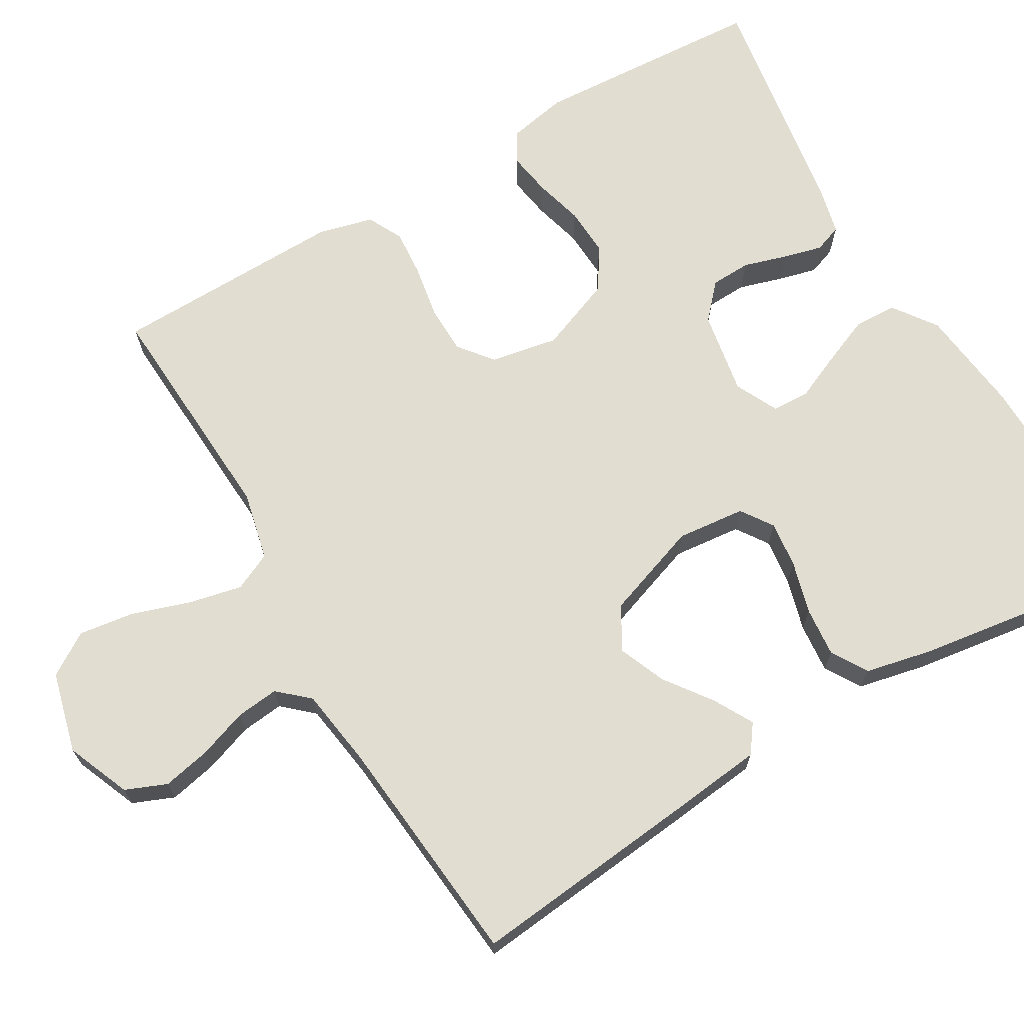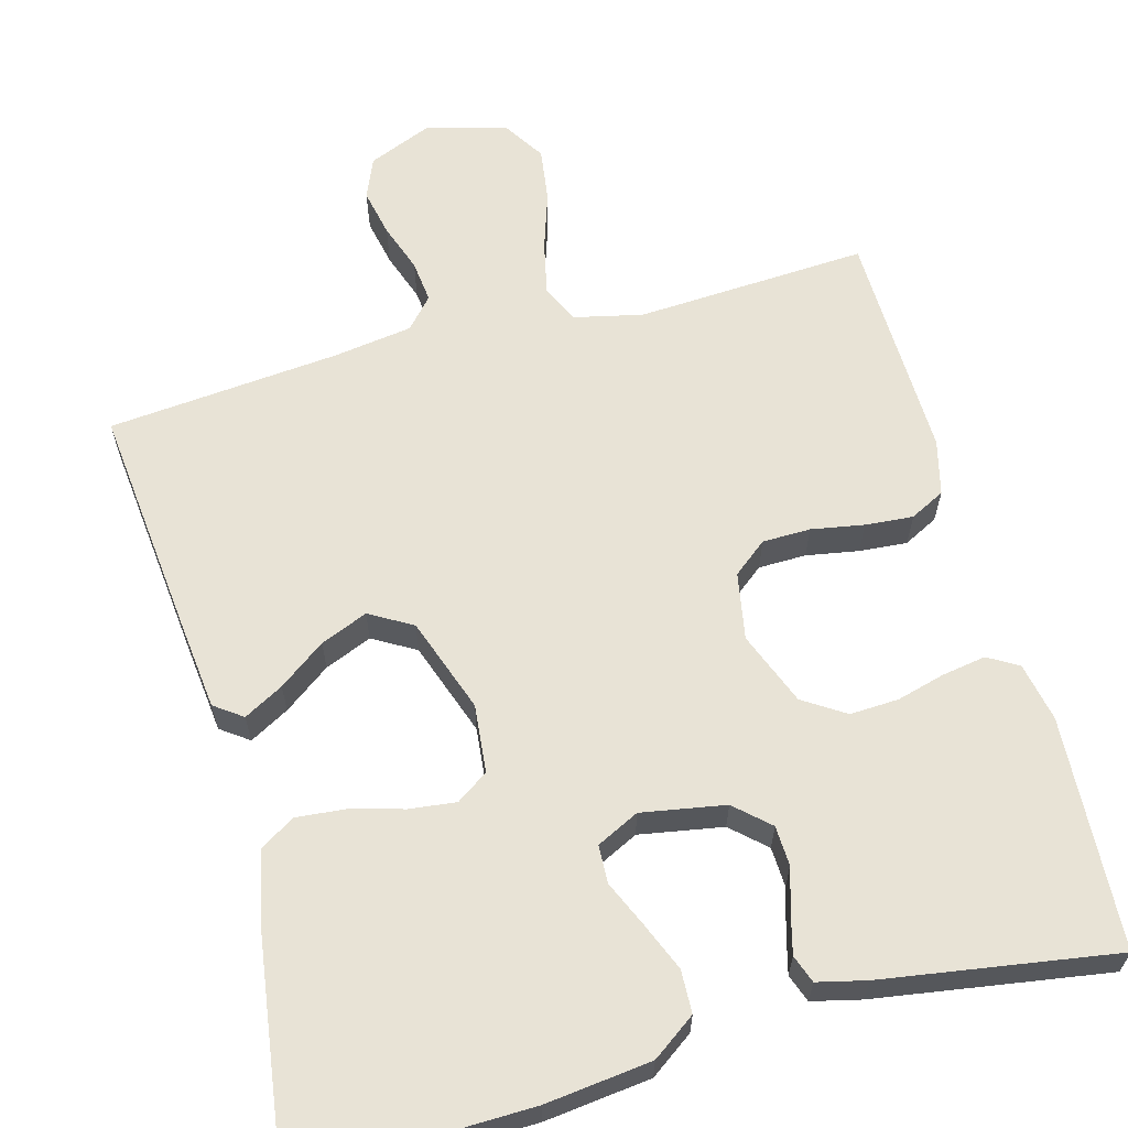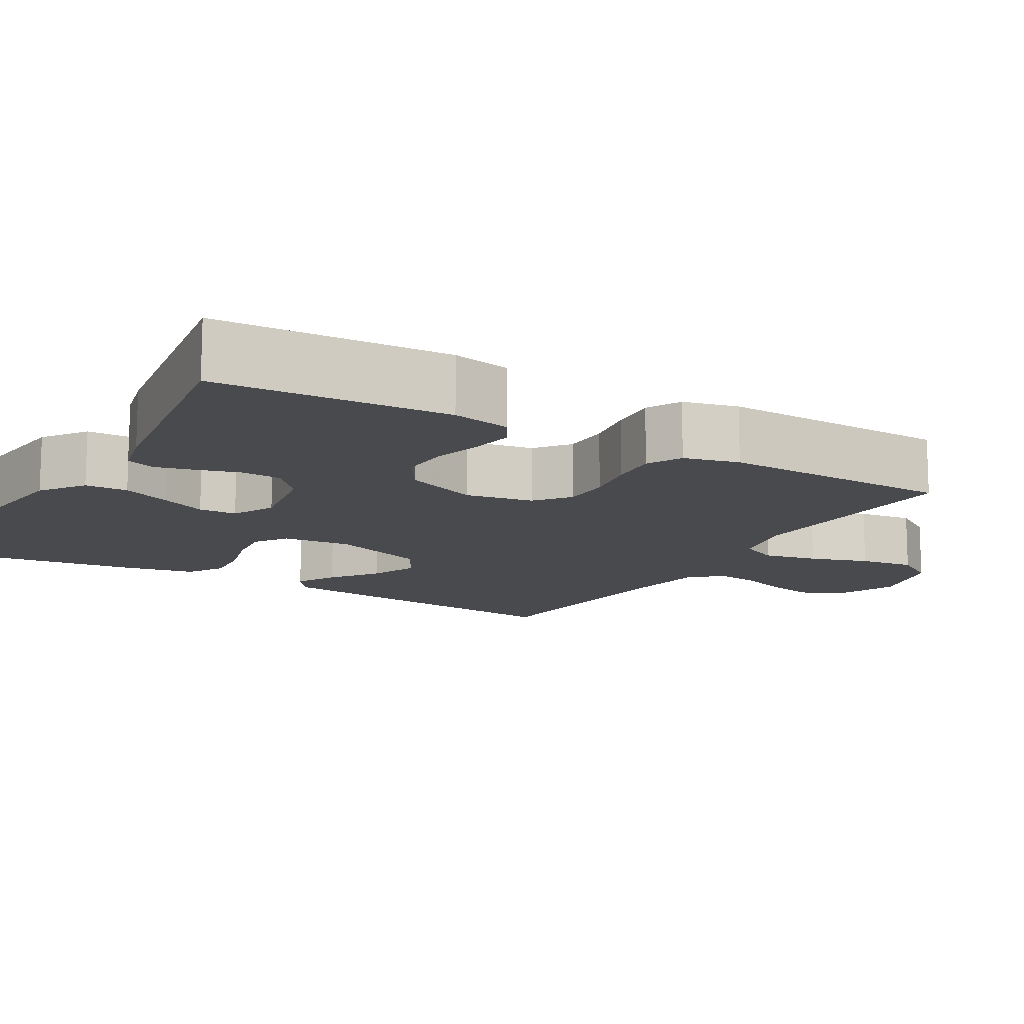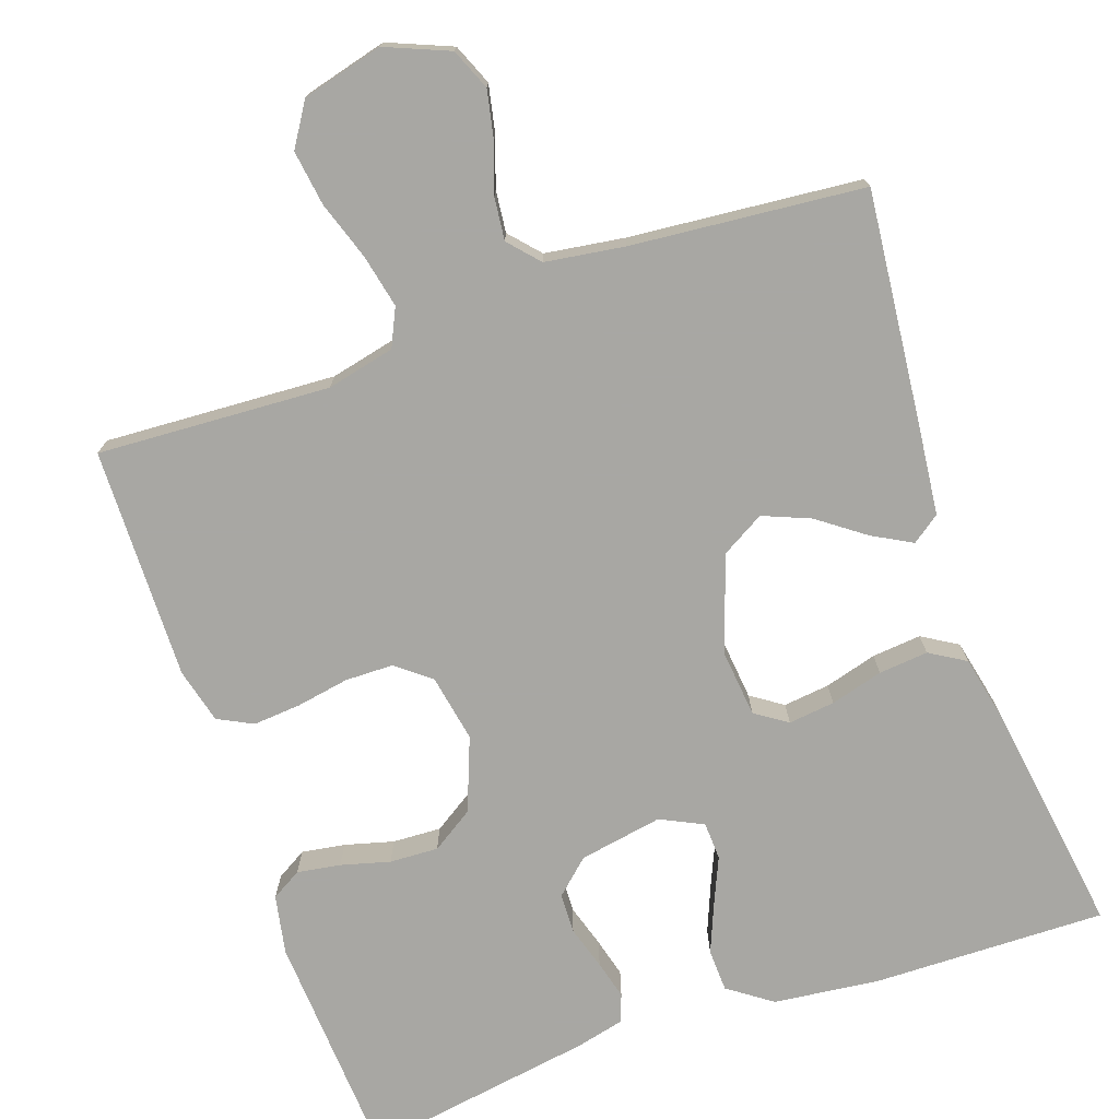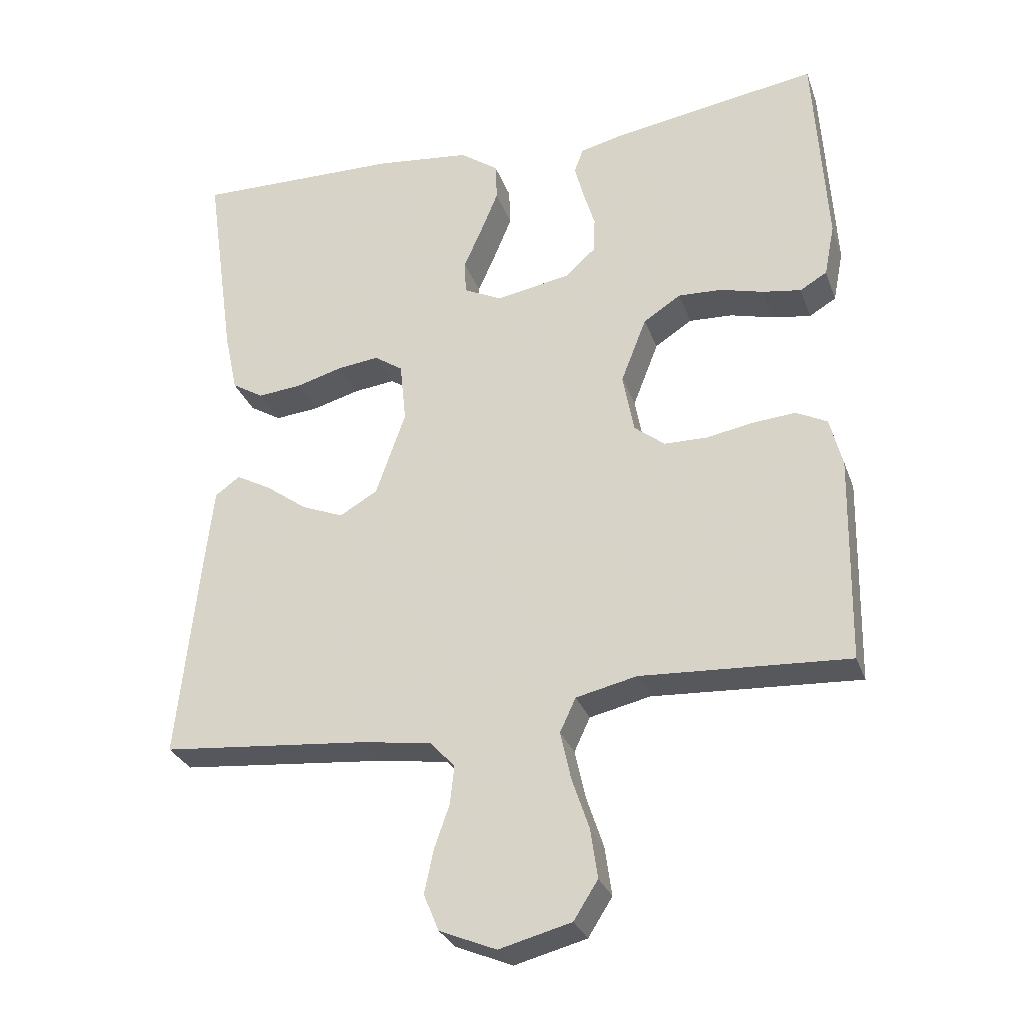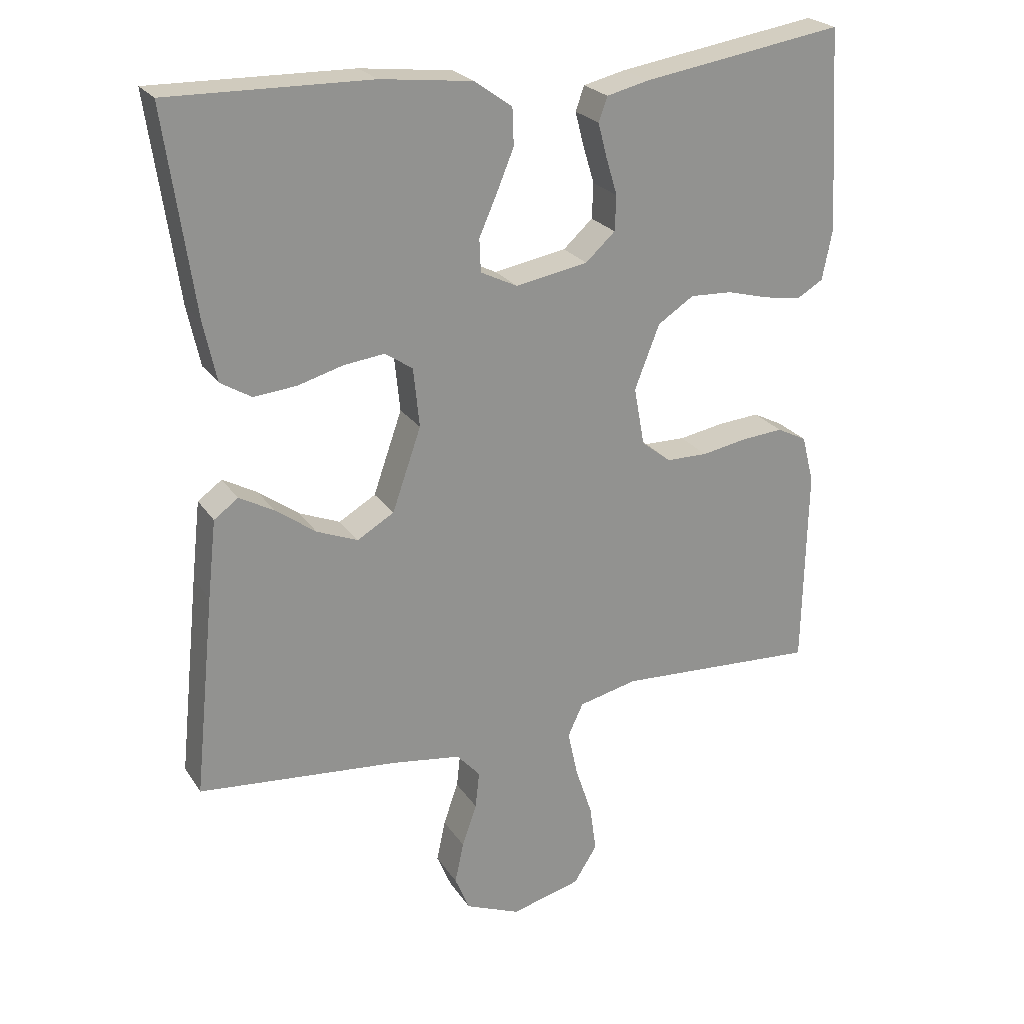
<metadata>
{"format":"obj","ext":"obj","renderer":"f3d","projection":"perspective","resolution":1024,"background":"white","views":[{"elev":68.8,"azim":-120.4,"up":"+Y"},{"elev":62.5,"azim":-15.3,"up":"+Y"},{"elev":-13.1,"azim":59.4,"up":"+Y"},{"elev":-74.5,"azim":-160.8,"up":"+Y"},{"elev":-29.3,"azim":17.8,"up":"+Z"},{"elev":23.9,"azim":-25.4,"up":"+Z"}]}
</metadata>
<code>
v 0.5 0.07 0.5
v 0.518 0.07 0.2
v 0.503 0.07 0.124
v 0.464 0.07 0.101
v 0.408 0.07 0.11
v 0.345 0.07 0.127
v 0.282 0.07 0.13
v 0.228 0.07 0.095
v 0.191 0.07 0
v 0.207 0.07 -0.087
v 0.251 0.07 -0.122
v 0.313 0.07 -0.123
v 0.381 0.07 -0.111
v 0.443 0.07 -0.106
v 0.488 0.07 -0.129
v 0.506 0.07 -0.2
v 0.5 0.07 -0.5
v 0.2 0.07 -0.483
v 0.112 0.07 -0.503
v 0.089 0.07 -0.552
v 0.104 0.07 -0.621
v 0.129 0.07 -0.696
v 0.139 0.07 -0.767
v 0.104 0.07 -0.822
v 0 0.07 -0.849
v -0.082 0.07 -0.815
v -0.104 0.07 -0.762
v -0.091 0.07 -0.7
v -0.069 0.07 -0.637
v -0.063 0.07 -0.582
v -0.098 0.07 -0.543
v -0.2 0.07 -0.528
v -0.5 0.07 -0.5
v -0.469 0.07 -0.2
v -0.456 0.07 -0.084
v -0.42 0.07 -0.058
v -0.369 0.07 -0.086
v -0.309 0.07 -0.13
v -0.248 0.07 -0.155
v -0.193 0.07 -0.123
v -0.15 0.07 0
v -0.159 0.07 0.088
v -0.2 0.07 0.116
v -0.26 0.07 0.109
v -0.328 0.07 0.09
v -0.392 0.07 0.084
v -0.438 0.07 0.112
v -0.457 0.07 0.2
v -0.5 0.07 0.5
v -0.2 0.07 0.494
v -0.063 0.07 0.478
v -0.007 0.07 0.438
v -0.005 0.07 0.383
v -0.031 0.07 0.32
v -0.057 0.07 0.261
v -0.055 0.07 0.212
v 0 0.07 0.185
v 0.108 0.07 0.204
v 0.152 0.07 0.244
v 0.154 0.07 0.296
v 0.137 0.07 0.352
v 0.124 0.07 0.402
v 0.137 0.07 0.438
v 0.2 0.07 0.453
v 0.5 0 0.5
v 0.518 0 0.2
v 0.503 0 0.124
v 0.464 0 0.101
v 0.408 0 0.11
v 0.345 0 0.127
v 0.282 0 0.13
v 0.228 0 0.095
v 0.191 0 0
v 0.207 0 -0.087
v 0.251 0 -0.122
v 0.313 0 -0.123
v 0.381 0 -0.111
v 0.443 0 -0.106
v 0.488 0 -0.129
v 0.506 0 -0.2
v 0.5 0 -0.5
v 0.2 0 -0.483
v 0.112 0 -0.503
v 0.089 0 -0.552
v 0.104 0 -0.621
v 0.129 0 -0.696
v 0.139 0 -0.767
v 0.104 0 -0.822
v 0 0 -0.849
v -0.082 0 -0.815
v -0.104 0 -0.762
v -0.091 0 -0.7
v -0.069 0 -0.637
v -0.063 0 -0.582
v -0.098 0 -0.543
v -0.2 0 -0.528
v -0.5 0 -0.5
v -0.469 0 -0.2
v -0.456 0 -0.084
v -0.42 0 -0.058
v -0.369 0 -0.086
v -0.309 0 -0.13
v -0.248 0 -0.155
v -0.193 0 -0.123
v -0.15 0 0
v -0.159 0 0.088
v -0.2 0 0.116
v -0.26 0 0.109
v -0.328 0 0.09
v -0.392 0 0.084
v -0.438 0 0.112
v -0.457 0 0.2
v -0.5 0 0.5
v -0.2 0 0.494
v -0.063 0 0.478
v -0.007 0 0.438
v -0.005 0 0.383
v -0.031 0 0.32
v -0.057 0 0.261
v -0.055 0 0.212
v 0 0 0.185
v 0.108 0 0.204
v 0.152 0 0.244
v 0.154 0 0.296
v 0.137 0 0.352
v 0.124 0 0.402
v 0.137 0 0.438
v 0.2 0 0.453
f 4 5 6
f 3 4 6
f 2 3 6
f 1 2 6
f 64 1 6
f 63 64 6
f 62 63 6
f 61 62 6
f 60 61 6
f 59 60 6 7
f 58 59 7 8
f 57 58 8 9
f 56 57 9 10
f 53 54 55
f 52 53 55
f 51 52 55
f 50 51 55
f 49 50 55
f 48 49 55
f 47 48 55
f 46 47 55
f 45 46 55
f 44 45 55
f 43 44 55 56
f 42 43 56 10
f 36 37 38
f 35 36 38
f 34 35 38
f 33 34 38
f 32 33 38
f 31 32 38 39
f 30 31 39 40
f 27 28 29
f 26 27 29
f 25 26 29
f 24 25 29
f 23 24 29
f 22 23 29
f 21 22 29
f 20 21 29 30
f 30 40 41
f 20 30 41
f 19 20 41
f 16 17 18
f 15 16 18
f 14 15 18
f 13 14 18
f 12 13 18
f 11 12 18 19
f 19 41 42
f 11 19 42
f 10 11 42
f 70 69 68
f 70 68 67
f 70 67 66
f 70 66 65
f 70 65 128
f 70 128 127
f 70 127 126
f 70 126 125
f 70 125 124
f 71 70 124 123
f 72 71 123 122
f 73 72 122 121
f 74 73 121 120
f 119 118 117
f 119 117 116
f 119 116 115
f 119 115 114
f 119 114 113
f 119 113 112
f 119 112 111
f 119 111 110
f 119 110 109
f 119 109 108
f 120 119 108 107
f 74 120 107 106
f 102 101 100
f 102 100 99
f 102 99 98
f 102 98 97
f 102 97 96
f 103 102 96 95
f 104 103 95 94
f 93 92 91
f 93 91 90
f 93 90 89
f 93 89 88
f 93 88 87
f 93 87 86
f 93 86 85
f 94 93 85 84
f 105 104 94
f 105 94 84
f 105 84 83
f 82 81 80
f 82 80 79
f 82 79 78
f 82 78 77
f 82 77 76
f 83 82 76 75
f 106 105 83
f 106 83 75
f 106 75 74
f 1 65 66 2
f 2 66 67 3
f 3 67 68 4
f 4 68 69 5
f 5 69 70 6
f 6 70 71 7
f 7 71 72 8
f 8 72 73 9
f 9 73 74 10
f 10 74 75 11
f 11 75 76 12
f 12 76 77 13
f 13 77 78 14
f 14 78 79 15
f 15 79 80 16
f 16 80 81 17
f 17 81 82 18
f 18 82 83 19
f 19 83 84 20
f 20 84 85 21
f 21 85 86 22
f 22 86 87 23
f 23 87 88 24
f 24 88 89 25
f 25 89 90 26
f 26 90 91 27
f 27 91 92 28
f 28 92 93 29
f 29 93 94 30
f 30 94 95 31
f 31 95 96 32
f 32 96 97 33
f 33 97 98 34
f 34 98 99 35
f 35 99 100 36
f 36 100 101 37
f 37 101 102 38
f 38 102 103 39
f 39 103 104 40
f 40 104 105 41
f 41 105 106 42
f 42 106 107 43
f 43 107 108 44
f 44 108 109 45
f 45 109 110 46
f 46 110 111 47
f 47 111 112 48
f 48 112 113 49
f 49 113 114 50
f 50 114 115 51
f 51 115 116 52
f 52 116 117 53
f 53 117 118 54
f 54 118 119 55
f 55 119 120 56
f 56 120 121 57
f 57 121 122 58
f 58 122 123 59
f 59 123 124 60
f 60 124 125 61
f 61 125 126 62
f 62 126 127 63
f 63 127 128 64
f 64 128 65 1

</code>
